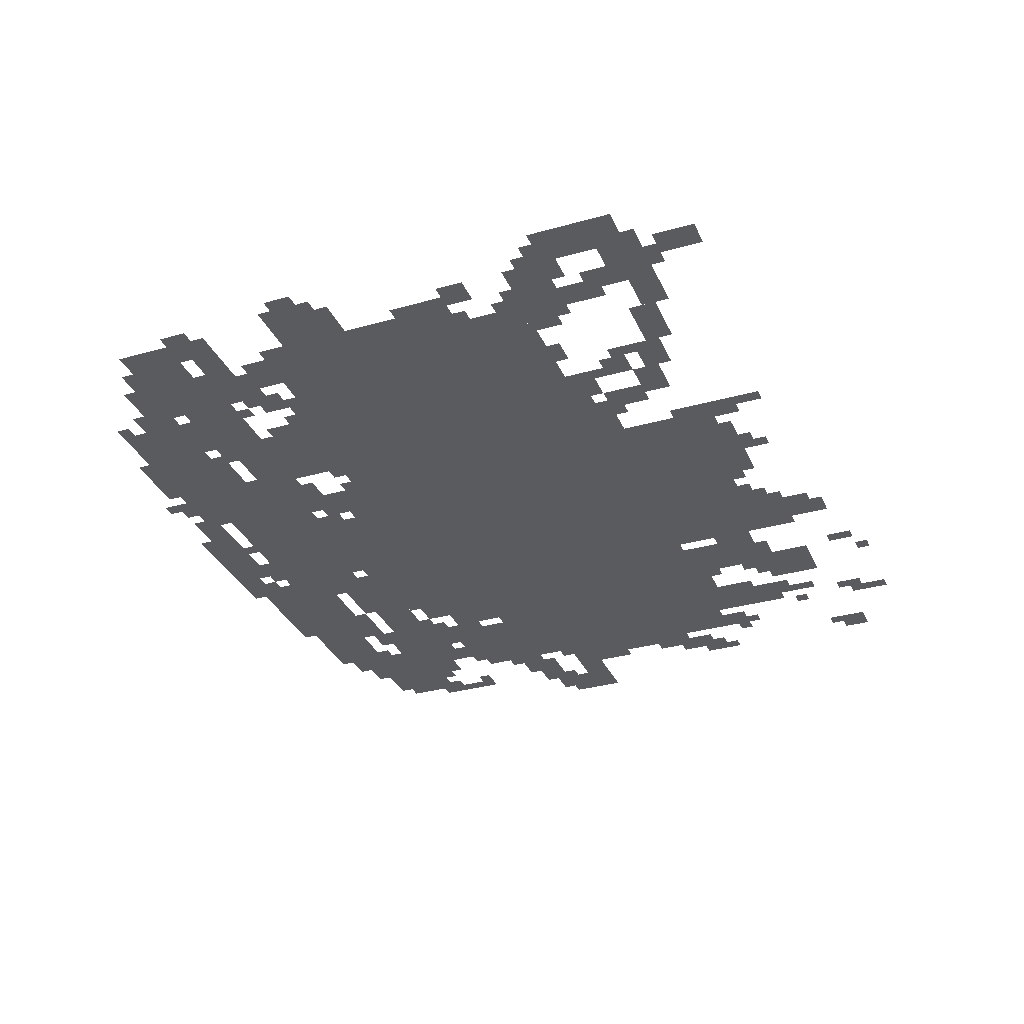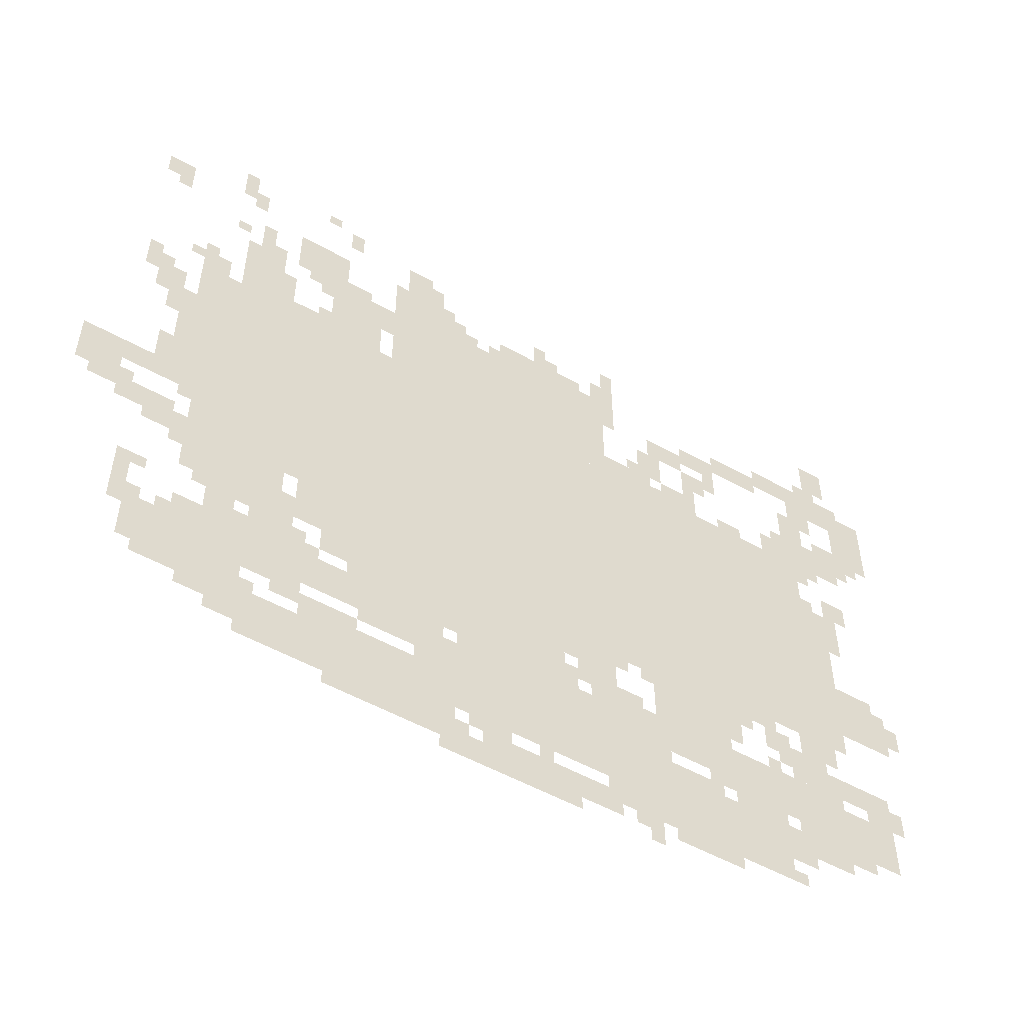
<metadata>
{"format":"obj","ext":"obj","renderer":"f3d","projection":"perspective","resolution":1024,"background":"white","views":[{"elev":-32.8,"azim":111.3,"up":"+Z"},{"elev":-53.2,"azim":-31.0,"up":"+Y"}]}
</metadata>
<code>
g tuzuo-mesh
v -288 545 0
v -288 1185 0
v -928 1185 0
v -928 545 0
v -928 545 0
v -928 1185 0
v -1536 1185 0
v -1536 545 0
v -896 225 0
v -896 545 0
v -1152 545 0
v -1152 225 0
v -1536 897 0
v -1536 1217 0
v -1792 1217 0
v -1792 897 0
v -1536 609 0
v -1536 897 0
v -1792 897 0
v -1792 609 0
v -1056 1185 0
v -1056 1441 0
v -1344 1441 0
v -1344 1185 0
v -768 1185 0
v -768 1441 0
v -1056 1441 0
v -1056 1185 0
v -896 129 0
v -896 225 0
v -1504 225 0
v -1504 129 0
v -288 129 0
v -288 225 0
v -896 225 0
v -896 129 0
v -224 705 0
v -224 1281 0
v -288 1281 0
v -288 705 0
v -224 161 0
v -224 705 0
v -288 705 0
v -288 161 0
v -480 385 0
v -480 545 0
v -672 545 0
v -672 385 0
v -1184 289 0
v -1184 385 0
v -1504 385 0
v -1504 289 0
v -1376 1185 0
v -1376 1409 0
v -1504 1409 0
v -1504 1185 0
v -1504 289 0
v -1504 385 0
v -1792 385 0
v -1792 289 0
v -288 289 0
v -288 385 0
v -576 385 0
v -576 289 0
v -576 289 0
v -576 385 0
v -832 385 0
v -832 289 0
v -864 1 0
v -864 97 0
v -1088 97 0
v -1088 1 0
v -1184 385 0
v -1184 481 0
v -1408 481 0
v -1408 385 0
v -64 225 0
v -64 353 0
v -224 353 0
v -224 225 0
v -1472 481 0
v -1472 545 0
v -1792 545 0
v -1792 481 0
v -1152 481 0
v -1152 545 0
v -1472 545 0
v -1472 481 0
v 0 1281 0
v 0 1473 0
v -96 1473 0
v -96 1281 0
v -1632 1217 0
v -1632 1409 0
v -1728 1409 0
v -1728 1217 0
v -1504 65 0
v -1504 193 0
v -1632 193 0
v -1632 65 0
v -160 769 0
v -160 1025 0
v -224 1025 0
v -224 769 0
v -32 609 0
v -32 737 0
v -160 737 0
v -160 609 0
v -1472 1409 0
v -1472 1537 0
v -1600 1537 0
v -1600 1409 0
v -1216 1441 0
v -1216 1601 0
v -1312 1601 0
v -1312 1441 0
v -768 385 0
v -768 545 0
v -864 545 0
v -864 385 0
v -160 545 0
v -160 769 0
v -224 769 0
v -224 545 0
v -576 65 0
v -576 129 0
v -800 129 0
v -800 65 0
v -352 65 0
v -352 129 0
v -576 129 0
v -576 65 0
v -1632 193 0
v -1632 289 0
v -1760 289 0
v -1760 193 0
v -96 1185 0
v -96 1281 0
v -224 1281 0
v -224 1185 0
v -1184 33 0
v -1184 129 0
v -1312 129 0
v -1312 33 0
v -1312 33 0
v -1312 129 0
v -1440 129 0
v -1440 33 0
v -1760 193 0
v -1760 289 0
v -1888 289 0
v -1888 193 0
v -1792 993 0
v -1792 1313 0
v -1824 1313 0
v -1824 993 0
v -1792 705 0
v -1792 993 0
v -1824 993 0
v -1824 705 0
v -1536 385 0
v -1536 481 0
v -1632 481 0
v -1632 385 0
v -1824 737 0
v -1824 801 0
v -1952 801 0
v -1952 737 0
v -1824 609 0
v -1824 673 0
v -1952 673 0
v -1952 609 0
v -640 1185 0
v -640 1249 0
v -768 1249 0
v -768 1185 0
v -320 1409 0
v -320 1473 0
v -448 1473 0
v -448 1409 0
v -832 1441 0
v -832 1505 0
v -960 1505 0
v -960 1441 0
v -1696 545 0
v -1696 609 0
v -1824 609 0
v -1824 545 0
v -640 225 0
v -640 289 0
v -768 289 0
v -768 225 0
v -768 225 0
v -768 289 0
v -896 289 0
v -896 225 0
v -96 1441 0
v -96 1505 0
v -224 1505 0
v -224 1441 0
v -1568 545 0
v -1568 609 0
v -1696 609 0
v -1696 545 0
v -96 1537 0
v -96 1633 0
v -160 1633 0
v -160 1537 0
v -1120 1 0
v -1120 97 0
v -1184 97 0
v -1184 1 0
v -160 1345 0
v -160 1441 0
v -224 1441 0
v -224 1345 0
v -512 1185 0
v -512 1249 0
v -608 1249 0
v -608 1185 0
v -1664 385 0
v -1664 481 0
v -1728 481 0
v -1728 385 0
v -608 1249 0
v -608 1345 0
v -672 1345 0
v -672 1249 0
v -448 1377 0
v -448 1441 0
v -544 1441 0
v -544 1377 0
v -544 1345 0
v -544 1409 0
v -640 1409 0
v -640 1345 0
v -1952 641 0
v -1952 737 0
v -2016 737 0
v -2016 641 0
v -224 1441 0
v -224 1505 0
v -320 1505 0
v -320 1441 0
v -64 385 0
v -64 449 0
v -160 449 0
v -160 385 0
v -1952 737 0
v -1952 801 0
v -2047 801 0
v -2047 737 0
v -960 1441 0
v -960 1505 0
v -1056 1505 0
v -1056 1441 0
v -1824 929 0
v -1824 1089 0
v -1856 1089 0
v -1856 929 0
v -320 449 0
v -320 513 0
v -384 513 0
v -384 449 0
v -800 33 0
v -800 97 0
v -864 97 0
v -864 33 0
v -1152 1441 0
v -1152 1505 0
v -1216 1505 0
v -1216 1441 0
v -192 1281 0
v -192 1345 0
v -256 1345 0
v -256 1281 0
v -480 1281 0
v -480 1345 0
v -544 1345 0
v -544 1281 0
v -1888 1537 0
v -1888 1601 0
v -1952 1601 0
v -1952 1537 0
v -1440 65 0
v -1440 129 0
v -1504 129 0
v -1504 65 0
v -1632 97 0
v -1632 161 0
v -1696 161 0
v -1696 97 0
v -1408 417 0
v -1408 481 0
v -1472 481 0
v -1472 417 0
v -736 1473 0
v -736 1601 0
v -768 1601 0
v -768 1473 0
v -1152 257 0
v -1152 289 0
v -1280 289 0
v -1280 257 0
v -1632 161 0
v -1632 193 0
v -1760 193 0
v -1760 161 0
v -416 257 0
v -416 289 0
v -544 289 0
v -544 257 0
v -288 257 0
v -288 289 0
v -416 289 0
v -416 257 0
v -1824 801 0
v -1824 929 0
v -1856 929 0
v -1856 801 0
v -160 385 0
v -160 449 0
v -224 449 0
v -224 385 0
v -736 1377 0
v -736 1473 0
v -768 1473 0
v -768 1377 0
v -1280 257 0
v -1280 289 0
v -1376 289 0
v -1376 257 0
v -128 897 0
v -128 993 0
v -160 993 0
v -160 897 0
v -1376 225 0
v -1376 257 0
v -1472 257 0
v -1472 225 0
v -128 993 0
v -128 1089 0
v -160 1089 0
v -160 993 0
v -1472 225 0
v -1472 257 0
v -1568 257 0
v -1568 225 0
v -1856 1057 0
v -1856 1153 0
v -1888 1153 0
v -1888 1057 0
v -480 33 0
v -480 65 0
v -576 65 0
v -576 33 0
v -1760 161 0
v -1760 193 0
v -1856 193 0
v -1856 161 0
v -1888 353 0
v -1888 449 0
v -1920 449 0
v -1920 353 0
v -1024 97 0
v -1024 129 0
v -1088 129 0
v -1088 97 0
v -1248 1601 0
v -1248 1633 0
v -1312 1633 0
v -1312 1601 0
v -832 289 0
v -832 353 0
v -864 353 0
v -864 289 0
v -704 385 0
v -704 417 0
v -768 417 0
v -768 385 0
v -32 353 0
v -32 385 0
v -96 385 0
v -96 353 0
v -1696 1569 0
v -1696 1633 0
v -1728 1633 0
v -1728 1569 0
v -1440 1601 0
v -1440 1665 0
v -1472 1665 0
v -1472 1601 0
v -1088 1 0
v -1088 65 0
v -1120 65 0
v -1120 1 0
v -1792 289 0
v -1792 321 0
v -1856 321 0
v -1856 289 0
v -288 417 0
v -288 481 0
v -320 481 0
v -320 417 0
v -864 481 0
v -864 545 0
v -896 545 0
v -896 481 0
v -672 513 0
v -672 545 0
v -736 545 0
v -736 513 0
v -1696 129 0
v -1696 161 0
v -1760 161 0
v -1760 129 0
v -128 193 0
v -128 225 0
v -192 225 0
v -192 193 0
v -448 449 0
v -448 513 0
v -480 513 0
v -480 449 0
v -672 1 0
v -672 65 0
v -704 65 0
v -704 1 0
v -1152 225 0
v -1152 257 0
v -1216 257 0
v -1216 225 0
v -160 1153 0
v -160 1185 0
v -224 1185 0
v -224 1153 0
v -96 1025 0
v -96 1089 0
v -128 1089 0
v -128 1025 0
v -1536 1217 0
v -1536 1249 0
v -1600 1249 0
v -1600 1217 0
v -384 1185 0
v -384 1217 0
v -448 1217 0
v -448 1185 0
v -2016 673 0
v -2016 737 0
v -2047 737 0
v -2047 673 0
v -192 481 0
v -192 545 0
v -224 545 0
v -224 481 0
v -1504 385 0
v -1504 449 0
v -1536 449 0
v -1536 385 0
v 0 641 0
v 0 705 0
v -32 705 0
v -32 641 0
v -1824 577 0
v -1824 609 0
v -1888 609 0
v -1888 577 0
v -288 1185 0
v -288 1249 0
v -320 1249 0
v -320 1185 0
v -96 1409 0
v -96 1441 0
v -160 1441 0
v -160 1409 0
v -1408 1409 0
v -1408 1441 0
v -1472 1441 0
v -1472 1409 0
v -928 1505 0
v -928 1569 0
v -960 1569 0
v -960 1505 0
v -128 1505 0
v -128 1537 0
v -192 1537 0
v -192 1505 0
v -1504 1345 0
v -1504 1409 0
v -1536 1409 0
v -1536 1345 0
v -32 1249 0
v -32 1281 0
v -96 1281 0
v -96 1249 0
v -1760 1217 0
v -1760 1281 0
v -1792 1281 0
v -1792 1217 0
v -448 1313 0
v -448 1377 0
v -480 1377 0
v -480 1313 0
v -96 1281 0
v -96 1313 0
v -160 1313 0
v -160 1281 0
v -768 1473 0
v -768 1537 0
v -800 1537 0
v -800 1473 0
v -864 353 0
v -864 417 0
v -896 417 0
v -896 353 0
v -1728 1633 0
v -1728 1697 0
v -1760 1697 0
v -1760 1633 0
v -1152 353 0
v -1152 417 0
v -1184 417 0
v -1184 353 0
v -1664 1441 0
v -1664 1505 0
v -1696 1505 0
v -1696 1441 0
v -1152 417 0
v -1152 481 0
v -1184 481 0
v -1184 417 0
v -1312 1473 0
v -1312 1537 0
v -1344 1537 0
v -1344 1473 0
v -1568 257 0
v -1568 289 0
v -1632 289 0
v -1632 257 0
v -1504 257 0
v -1504 289 0
v -1568 289 0
v -1568 257 0
v -864 289 0
v -864 353 0
v -896 353 0
v -896 289 0
v -352 225 0
v -352 257 0
v -416 257 0
v -416 225 0
v -576 225 0
v -576 257 0
v -640 257 0
v -640 225 0
v -512 225 0
v -512 257 0
v -576 257 0
v -576 225 0
v -416 225 0
v -416 257 0
v -480 257 0
v -480 225 0
v -416 513 0
v -416 545 0
v -480 545 0
v -480 513 0
v -576 33 0
v -576 65 0
v -640 65 0
v -640 33 0
v -1856 833 0
v -1856 897 0
v -1888 897 0
v -1888 833 0
v -1600 1281 0
v -1600 1345 0
v -1632 1345 0
v -1632 1281 0
v -1856 993 0
v -1856 1057 0
v -1888 1057 0
v -1888 993 0
v -64 737 0
v -64 769 0
v -128 769 0
v -128 737 0
v -1888 289 0
v -1888 353 0
v -1920 353 0
v -1920 289 0
v -1600 1217 0
v -1600 1281 0
v -1632 1281 0
v -1632 1217 0
v -1504 1217 0
v -1504 1281 0
v -1536 1281 0
v -1536 1217 0
v -352 513 0
v -352 545 0
v -416 545 0
v -416 513 0
v -1344 1345 0
v -1344 1409 0
v -1376 1409 0
v -1376 1345 0
v -1920 1153 0
v -1920 1217 0
v -1952 1217 0
v -1952 1153 0
v -1888 1121 0
v -1888 1185 0
v -1920 1185 0
v -1920 1121 0
v -1888 1057 0
v -1888 1121 0
v -1920 1121 0
v -1920 1057 0
v -416 481 0
v -416 513 0
v -448 513 0
v -448 481 0
v -1632 449 0
v -1632 481 0
v -1664 481 0
v -1664 449 0
v -1920 673 0
v -1920 705 0
v -1952 705 0
v -1952 673 0
v -1728 449 0
v -1728 481 0
v -1760 481 0
v -1760 449 0
v -672 481 0
v -672 513 0
v -704 513 0
v -704 481 0
v -1792 609 0
v -1792 641 0
v -1824 641 0
v -1824 609 0
v -736 481 0
v -736 513 0
v -768 513 0
v -768 481 0
v -608 1185 0
v -608 1217 0
v -640 1217 0
v -640 1185 0
v -64 1217 0
v -64 1249 0
v -96 1249 0
v -96 1217 0
v -1824 1249 0
v -1824 1281 0
v -1856 1281 0
v -1856 1249 0
v -192 1025 0
v -192 1057 0
v -224 1057 0
v -224 1025 0
v -192 1121 0
v -192 1153 0
v -224 1153 0
v -224 1121 0
v -1344 1185 0
v -1344 1217 0
v -1376 1217 0
v -1376 1185 0
v -1600 193 0
v -1600 225 0
v -1632 225 0
v -1632 193 0
v -192 161 0
v -192 193 0
v -224 193 0
v -224 161 0
v -1152 289 0
v -1152 321 0
v -1184 321 0
v -1184 289 0
v -288 225 0
v -288 257 0
v -320 257 0
v -320 225 0
v -928 97 0
v -928 129 0
v -960 129 0
v -960 97 0
v -704 33 0
v -704 65 0
v -736 65 0
v -736 33 0
v -768 33 0
v -768 65 0
v -800 65 0
v -800 33 0
v -1152 97 0
v -1152 129 0
v -1184 129 0
v -1184 97 0
v -320 65 0
v -320 97 0
v -352 97 0
v -352 65 0
v -32 385 0
v -32 417 0
v -64 417 0
v -64 385 0
v -352 385 0
v -352 417 0
v -384 417 0
v -384 385 0
v -320 417 0
v -320 449 0
v -352 449 0
v -352 417 0
v -1856 417 0
v -1856 449 0
v -1888 449 0
v -1888 417 0
v -1472 385 0
v -1472 417 0
v -1504 417 0
v -1504 385 0
v -1792 321 0
v -1792 353 0
v -1824 353 0
v -1824 321 0
v -1856 321 0
v -1856 353 0
v -1888 353 0
v -1888 321 0
v -1632 385 0
v -1632 417 0
v -1664 417 0
v -1664 385 0
v -192 353 0
v -192 385 0
v -224 385 0
v -224 353 0
v -672 1249 0
v -672 1281 0
v -704 1281 0
v -704 1249 0
v -864 449 0
v -864 481 0
v -896 481 0
v -896 449 0
v -736 513 0
v -736 545 0
v -768 545 0
v -768 513 0
v -128 737 0
v -128 769 0
v -160 769 0
v -160 737 0
v -448 417 0
v -448 449 0
v -480 449 0
v -480 417 0
v -1856 289 0
v -1856 321 0
v -1888 321 0
v -1888 289 0
v -96 353 0
v -96 385 0
v -128 385 0
v -128 353 0
v -288 385 0
v -288 417 0
v -320 417 0
v -320 385 0
v -1856 801 0
v -1856 833 0
v -1888 833 0
v -1888 801 0
v -1312 1441 0
v -1312 1473 0
v -1344 1473 0
v -1344 1441 0
v -768 1441 0
v -768 1473 0
v -800 1473 0
v -800 1441 0
v -1728 1601 0
v -1728 1633 0
v -1760 1633 0
v -1760 1601 0
v -1664 1409 0
v -1664 1441 0
v -1696 1441 0
v -1696 1409 0
v -1920 1121 0
v -1920 1153 0
v -1952 1153 0
v -1952 1121 0
v -1504 1185 0
v -1504 1217 0
v -1536 1217 0
v -1536 1185 0
v -1344 1313 0
v -1344 1345 0
v -1376 1345 0
v -1376 1313 0
v -1216 225 0
v -1216 257 0
v -1248 257 0
v -1248 225 0
v -1728 1441 0
v -1728 1473 0
v -1760 1473 0
v -1760 1441 0
v -1120 1441 0
v -1120 1473 0
v -1152 1473 0
v -1152 1441 0
v -1056 1441 0
v -1056 1473 0
v -1088 1473 0
v -1088 1441 0
v -1632 1409 0
v -1632 1441 0
v -1664 1441 0
v -1664 1409 0
v -512 1249 0
v -512 1281 0
v -544 1281 0
v -544 1249 0
v -224 1345 0
v -224 1377 0
v -256 1377 0
v -256 1345 0
v -1536 1377 0
v -1536 1409 0
v -1568 1409 0
v -1568 1377 0
v -800 1441 0
v -800 1473 0
v -832 1473 0
v -832 1441 0
v -1504 1665 0
v -1504 1697 0
v -1536 1697 0
v -1536 1665 0
v -1088 97 0
v -1088 129 0
v -1120 129 0
v -1120 97 0
v -192 193 0
v -192 225 0
v -224 225 0
v -224 193 0
v -896 1505 0
v -896 1537 0
v -928 1537 0
v -928 1505 0
v -64 1473 0
v -64 1505 0
v -96 1505 0
v -96 1473 0
v -1888 1505 0
v -1888 1537 0
v -1920 1537 0
v -1920 1505 0
v -1184 1505 0
v -1184 1537 0
v -1216 1537 0
v -1216 1505 0
g tuzuo-mesh_0
f 3 2 1
f 1 4 3
f 7 6 5
f 5 8 7
f 11 10 9
f 9 12 11
f 15 14 13
f 13 16 15
f 19 18 17
f 17 20 19
f 23 22 21
f 21 24 23
f 27 26 25
f 25 28 27
f 31 30 29
f 29 32 31
f 35 34 33
f 33 36 35
f 39 38 37
f 37 40 39
f 43 42 41
f 41 44 43
f 47 46 45
f 45 48 47
f 51 50 49
f 49 52 51
f 55 54 53
f 53 56 55
f 59 58 57
f 57 60 59
f 63 62 61
f 61 64 63
f 67 66 65
f 65 68 67
f 71 70 69
f 69 72 71
f 75 74 73
f 73 76 75
f 79 78 77
f 77 80 79
f 83 82 81
f 81 84 83
f 87 86 85
f 85 88 87
f 91 90 89
f 89 92 91
f 95 94 93
f 93 96 95
f 99 98 97
f 97 100 99
f 103 102 101
f 101 104 103
f 107 106 105
f 105 108 107
f 111 110 109
f 109 112 111
f 115 114 113
f 113 116 115
f 119 118 117
f 117 120 119
f 123 122 121
f 121 124 123
f 127 126 125
f 125 128 127
f 131 130 129
f 129 132 131
f 135 134 133
f 133 136 135
f 139 138 137
f 137 140 139
f 143 142 141
f 141 144 143
f 147 146 145
f 145 148 147
f 151 150 149
f 149 152 151
f 155 154 153
f 153 156 155
f 159 158 157
f 157 160 159
f 163 162 161
f 161 164 163
f 167 166 165
f 165 168 167
f 171 170 169
f 169 172 171
f 175 174 173
f 173 176 175
f 179 178 177
f 177 180 179
f 183 182 181
f 181 184 183
f 187 186 185
f 185 188 187
f 191 190 189
f 189 192 191
f 195 194 193
f 193 196 195
f 199 198 197
f 197 200 199
f 203 202 201
f 201 204 203
f 207 206 205
f 205 208 207
f 211 210 209
f 209 212 211
f 215 214 213
f 213 216 215
f 219 218 217
f 217 220 219
f 223 222 221
f 221 224 223
f 227 226 225
f 225 228 227
f 231 230 229
f 229 232 231
f 235 234 233
f 233 236 235
f 239 238 237
f 237 240 239
f 243 242 241
f 241 244 243
f 247 246 245
f 245 248 247
f 251 250 249
f 249 252 251
f 255 254 253
f 253 256 255
f 259 258 257
f 257 260 259
f 263 262 261
f 261 264 263
f 267 266 265
f 265 268 267
f 271 270 269
f 269 272 271
f 275 274 273
f 273 276 275
f 279 278 277
f 277 280 279
f 283 282 281
f 281 284 283
f 287 286 285
f 285 288 287
f 291 290 289
f 289 292 291
f 295 294 293
f 293 296 295
f 299 298 297
f 297 300 299
f 303 302 301
f 301 304 303
f 307 306 305
f 305 308 307
f 311 310 309
f 309 312 311
f 315 314 313
f 313 316 315
f 319 318 317
f 317 320 319
f 323 322 321
f 321 324 323
f 327 326 325
f 325 328 327
f 331 330 329
f 329 332 331
f 335 334 333
f 333 336 335
f 339 338 337
f 337 340 339
f 343 342 341
f 341 344 343
f 347 346 345
f 345 348 347
f 351 350 349
f 349 352 351
f 355 354 353
f 353 356 355
f 359 358 357
f 357 360 359
f 363 362 361
f 361 364 363
f 367 366 365
f 365 368 367
f 371 370 369
f 369 372 371
f 375 374 373
f 373 376 375
f 379 378 377
f 377 380 379
f 383 382 381
f 381 384 383
f 387 386 385
f 385 388 387
f 391 390 389
f 389 392 391
f 395 394 393
f 393 396 395
f 399 398 397
f 397 400 399
f 403 402 401
f 401 404 403
f 407 406 405
f 405 408 407
f 411 410 409
f 409 412 411
f 415 414 413
f 413 416 415
f 419 418 417
f 417 420 419
f 423 422 421
f 421 424 423
f 427 426 425
f 425 428 427
f 431 430 429
f 429 432 431
f 435 434 433
f 433 436 435
f 439 438 437
f 437 440 439
f 443 442 441
f 441 444 443
f 447 446 445
f 445 448 447
f 451 450 449
f 449 452 451
f 455 454 453
f 453 456 455
f 459 458 457
f 457 460 459
f 463 462 461
f 461 464 463
f 467 466 465
f 465 468 467
f 471 470 469
f 469 472 471
f 475 474 473
f 473 476 475
f 479 478 477
f 477 480 479
f 483 482 481
f 481 484 483
f 487 486 485
f 485 488 487
f 491 490 489
f 489 492 491
f 495 494 493
f 493 496 495
f 499 498 497
f 497 500 499
f 503 502 501
f 501 504 503
f 507 506 505
f 505 508 507
f 511 510 509
f 509 512 511
f 515 514 513
f 513 516 515
f 519 518 517
f 517 520 519
f 523 522 521
f 521 524 523
f 527 526 525
f 525 528 527
f 531 530 529
f 529 532 531
f 535 534 533
f 533 536 535
f 539 538 537
f 537 540 539
f 543 542 541
f 541 544 543
f 547 546 545
f 545 548 547
f 551 550 549
f 549 552 551
f 555 554 553
f 553 556 555
f 559 558 557
f 557 560 559
f 563 562 561
f 561 564 563
f 567 566 565
f 565 568 567
f 571 570 569
f 569 572 571
f 575 574 573
f 573 576 575
f 579 578 577
f 577 580 579
f 583 582 581
f 581 584 583
f 587 586 585
f 585 588 587
f 591 590 589
f 589 592 591
f 595 594 593
f 593 596 595
f 599 598 597
f 597 600 599
f 603 602 601
f 601 604 603
f 607 606 605
f 605 608 607
f 611 610 609
f 609 612 611
f 615 614 613
f 613 616 615
f 619 618 617
f 617 620 619
f 623 622 621
f 621 624 623
f 627 626 625
f 625 628 627
f 631 630 629
f 629 632 631
f 635 634 633
f 633 636 635
f 639 638 637
f 637 640 639
f 643 642 641
f 641 644 643
f 647 646 645
f 645 648 647
f 651 650 649
f 649 652 651
f 655 654 653
f 653 656 655
f 659 658 657
f 657 660 659
f 663 662 661
f 661 664 663
f 667 666 665
f 665 668 667
f 671 670 669
f 669 672 671
f 675 674 673
f 673 676 675
f 679 678 677
f 677 680 679
f 683 682 681
f 681 684 683
f 687 686 685
f 685 688 687
f 691 690 689
f 689 692 691
f 695 694 693
f 693 696 695
f 699 698 697
f 697 700 699
f 703 702 701
f 701 704 703
f 707 706 705
f 705 708 707
f 711 710 709
f 709 712 711
f 715 714 713
f 713 716 715
f 719 718 717
f 717 720 719
f 723 722 721
f 721 724 723
f 727 726 725
f 725 728 727
f 731 730 729
f 729 732 731
f 735 734 733
f 733 736 735
f 739 738 737
f 737 740 739
f 743 742 741
f 741 744 743
f 747 746 745
f 745 748 747
f 751 750 749
f 749 752 751
f 755 754 753
f 753 756 755
f 759 758 757
f 757 760 759
f 763 762 761
f 761 764 763
f 767 766 765
f 765 768 767
f 771 770 769
f 769 772 771
f 775 774 773
f 773 776 775
f 779 778 777
f 777 780 779
f 783 782 781
f 781 784 783
f 787 786 785
f 785 788 787
f 791 790 789
f 789 792 791
f 795 794 793
f 793 796 795
f 799 798 797
f 797 800 799
f 803 802 801
f 801 804 803
f 807 806 805
f 805 808 807
f 811 810 809
f 809 812 811
f 815 814 813
f 813 816 815
f 819 818 817
f 817 820 819
f 823 822 821
f 821 824 823
f 827 826 825
f 825 828 827
f 831 830 829
f 829 832 831
f 835 834 833
f 833 836 835
f 839 838 837
f 837 840 839
f 843 842 841
f 841 844 843
f 847 846 845
f 845 848 847
f 851 850 849
f 849 852 851
f 855 854 853
f 853 856 855
f 859 858 857
f 857 860 859
f 863 862 861
f 861 864 863
f 867 866 865
f 865 868 867
f 871 870 869
f 869 872 871

</code>
